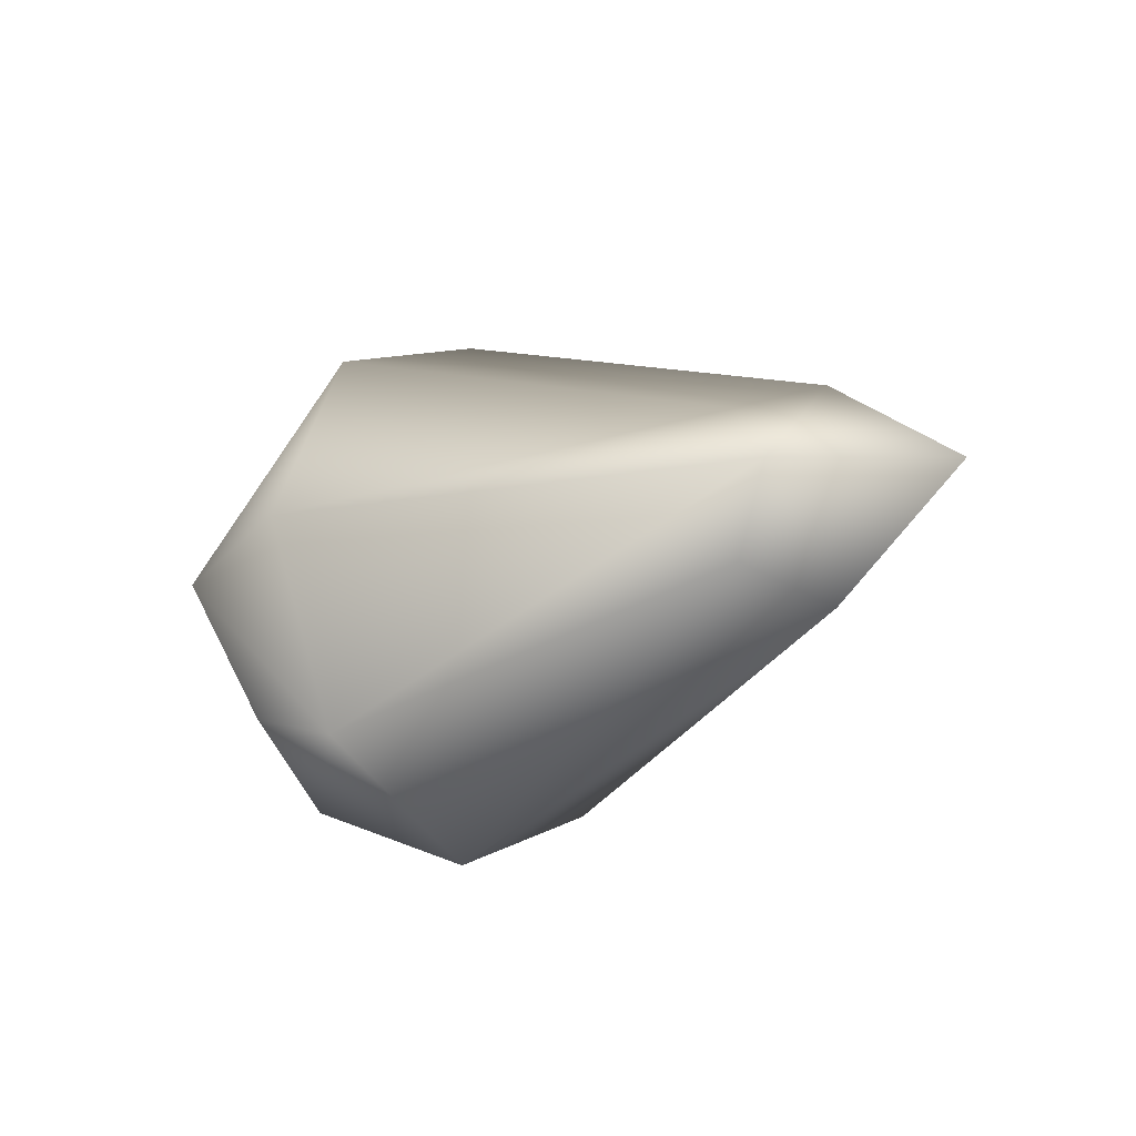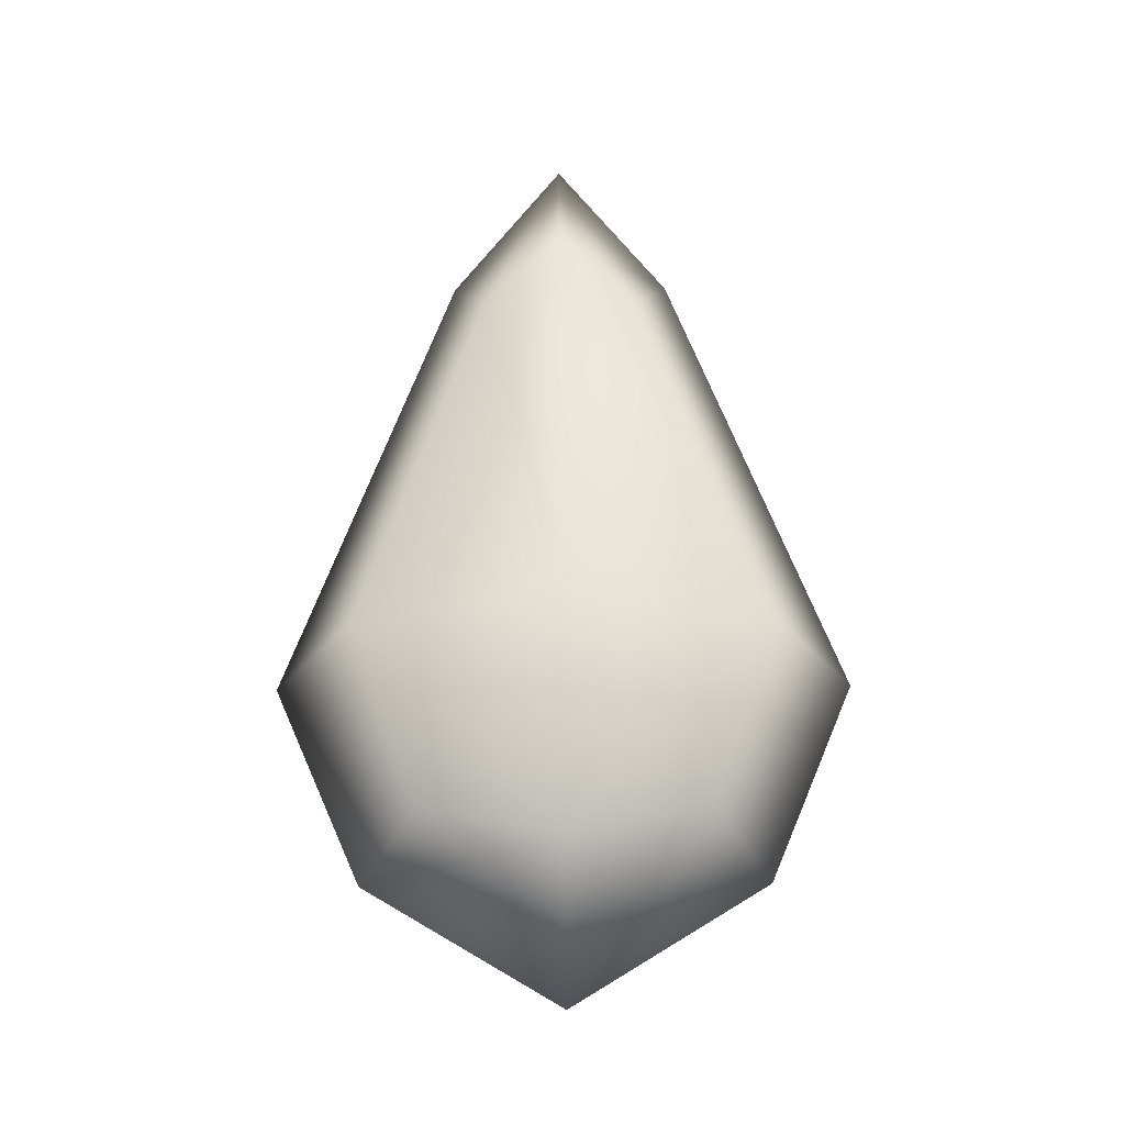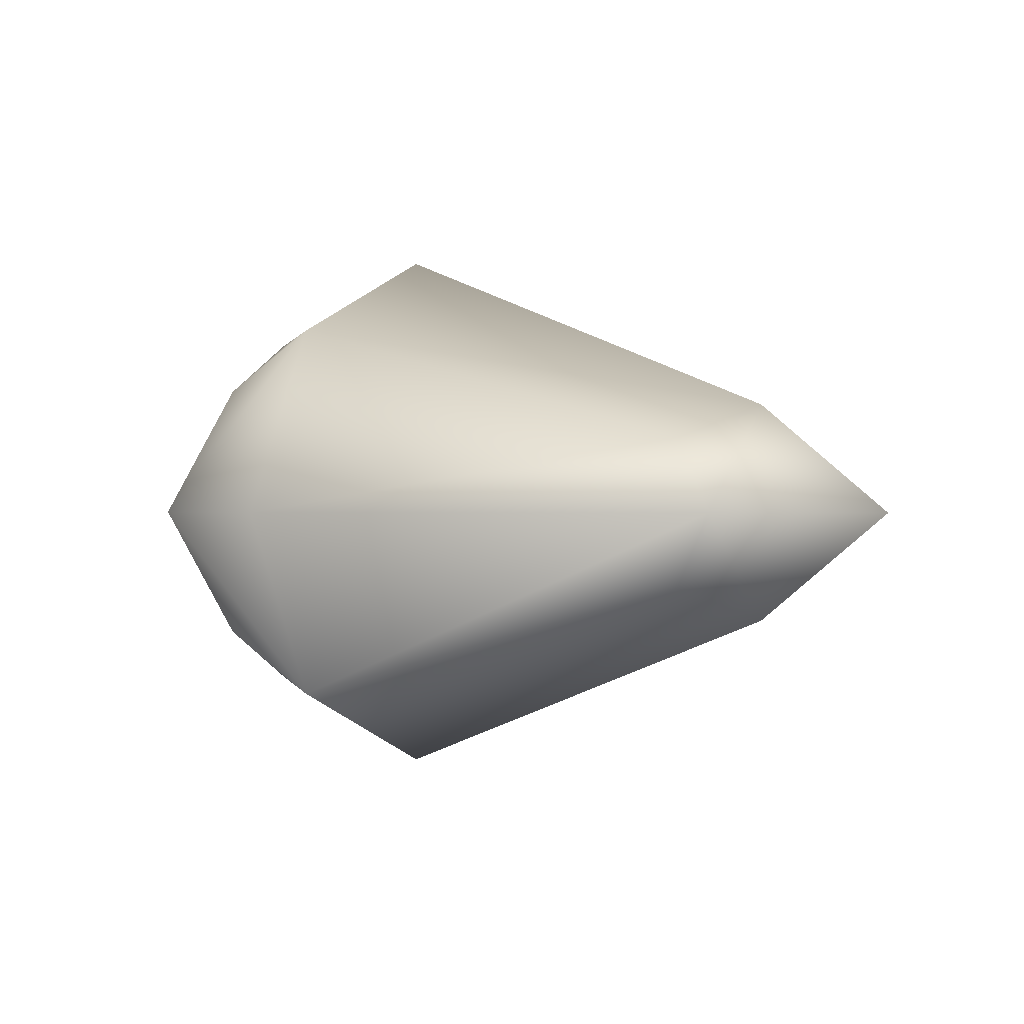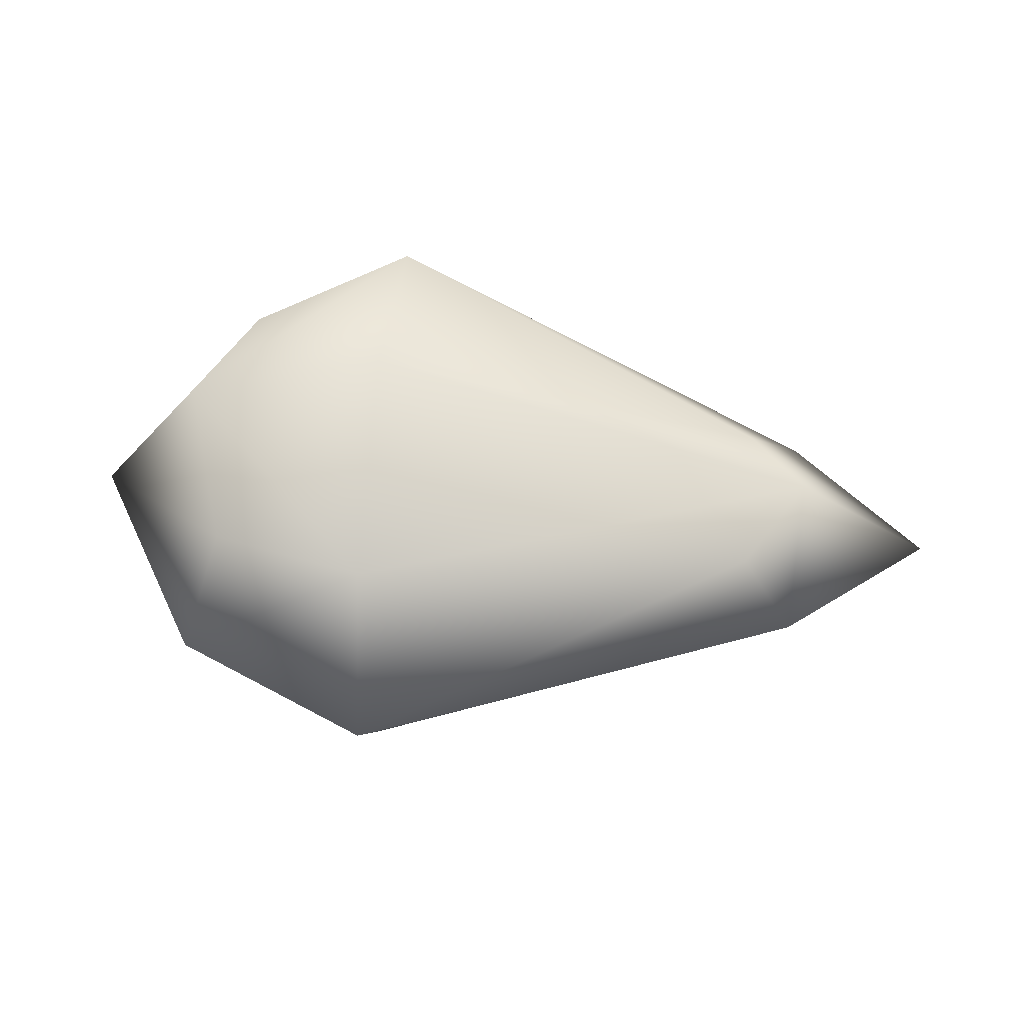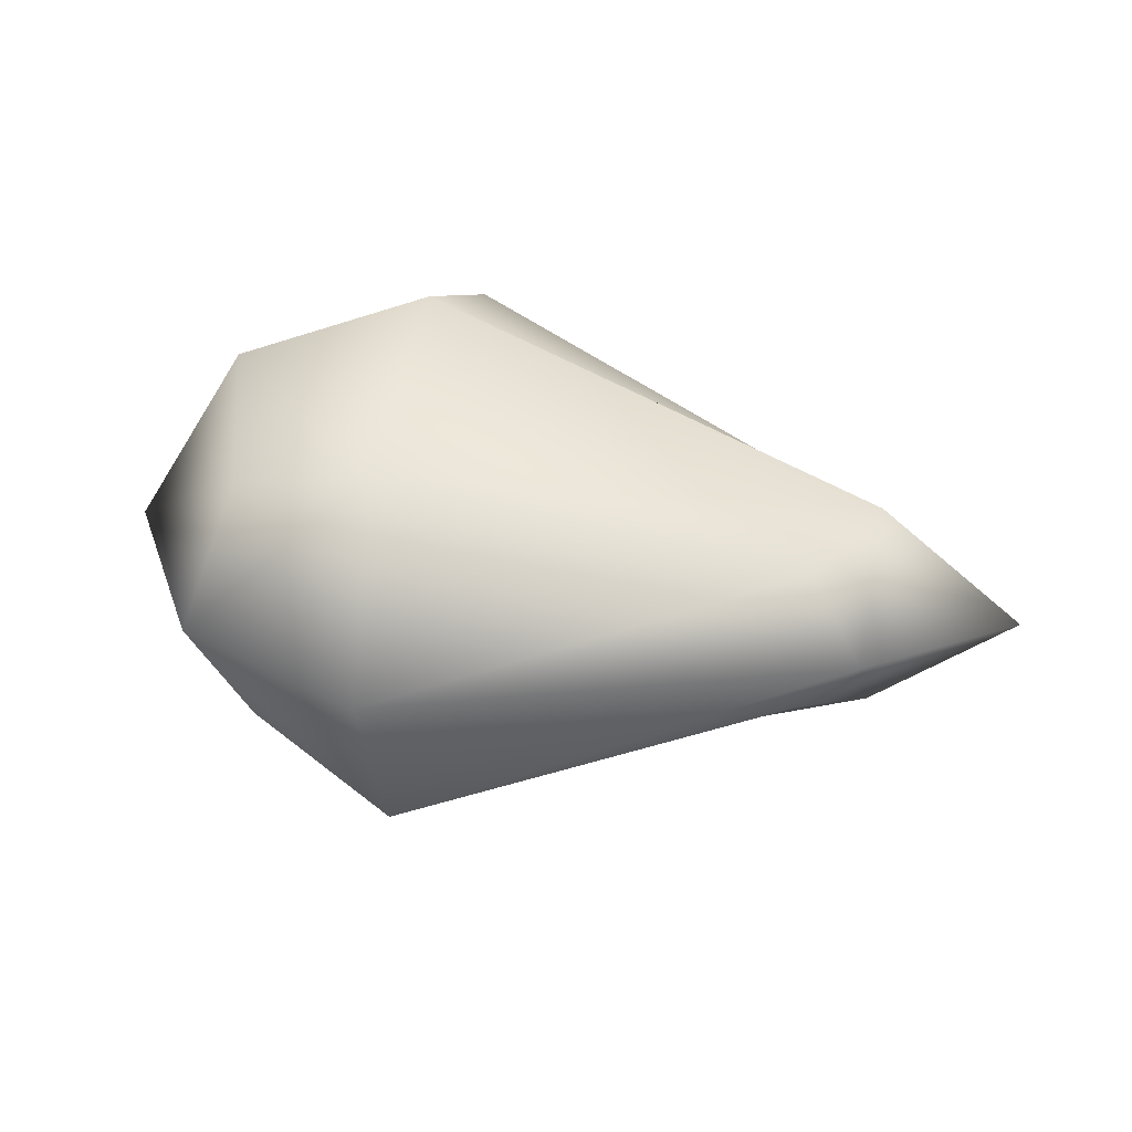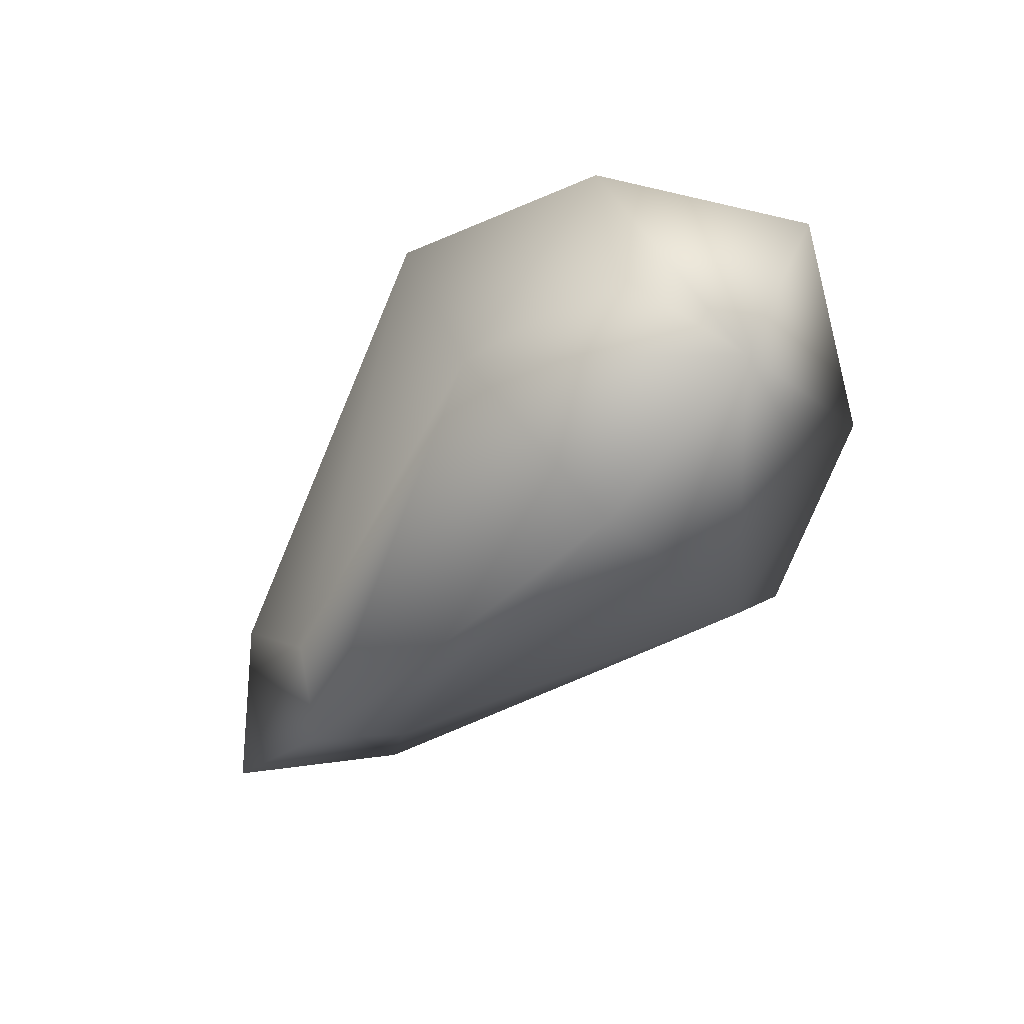
<metadata>
{"format":"obj","ext":"obj","renderer":"f3d","projection":"perspective","resolution":1024,"background":"white","views":[{"elev":-20.7,"azim":-141.8,"up":"+Y"},{"elev":68.7,"azim":89.5,"up":"+Z"},{"elev":0.2,"azim":-145.5,"up":"+Y"},{"elev":60.7,"azim":-174.1,"up":"+Z"},{"elev":32.5,"azim":-166.5,"up":"+Z"},{"elev":-69.6,"azim":46.0,"up":"+Y"}]}
</metadata>
<code>
g default
v -3.05 0.6402 0.6402
v 1.555 1.144 1.144
v -3.05 0.6402 -0.6402
v 1.555 1.144 -1.144
v -3.05 -0.6402 -0.6402
v 1.555 -1.144 -1.144
v -3.05 -0.6402 0.6402
v 1.555 -1.144 1.144
v 0.224 1.637 1.637
v 0.224 -1.637 1.637
v 0.224 -1.637 -1.637
v 0.224 1.637 -1.637
v -3.514 -0 -0.9346
v 0.224 -1e-06 -2.39
v 1.895 -1e-06 -1.67
v 1.895 -0 1.67
v 0.224 0 2.39
v -3.514 -0 0.9346
v -3.514 0.9346 0
v 0.224 2.39 -0
v 1.895 1.67 0
v 2.9 -0 0
v 1.895 -1.67 0
v 0.224 -2.39 0
v -3.514 -0.9346 0
v -4.7 -0 0
g Ice
f 12 20 21 4
f 11 14 15 6
f 23 24 11 6
f 16 17 10 8
f 15 22 23 6
f 25 26 13 5
f 7 10 17 18
f 5 11 24 25
f 13 14 11 5
f 19 20 12 3
f 3 12 14 13
f 15 14 12 4
f 21 22 15 4
f 9 17 16 2
f 18 17 9 1
f 13 26 19 3
f 1 9 20 19
f 21 20 9 2
f 2 16 22 21
f 23 22 16 8
f 10 24 23 8
f 25 24 10 7
f 7 18 26 25
f 19 26 18 1

</code>
